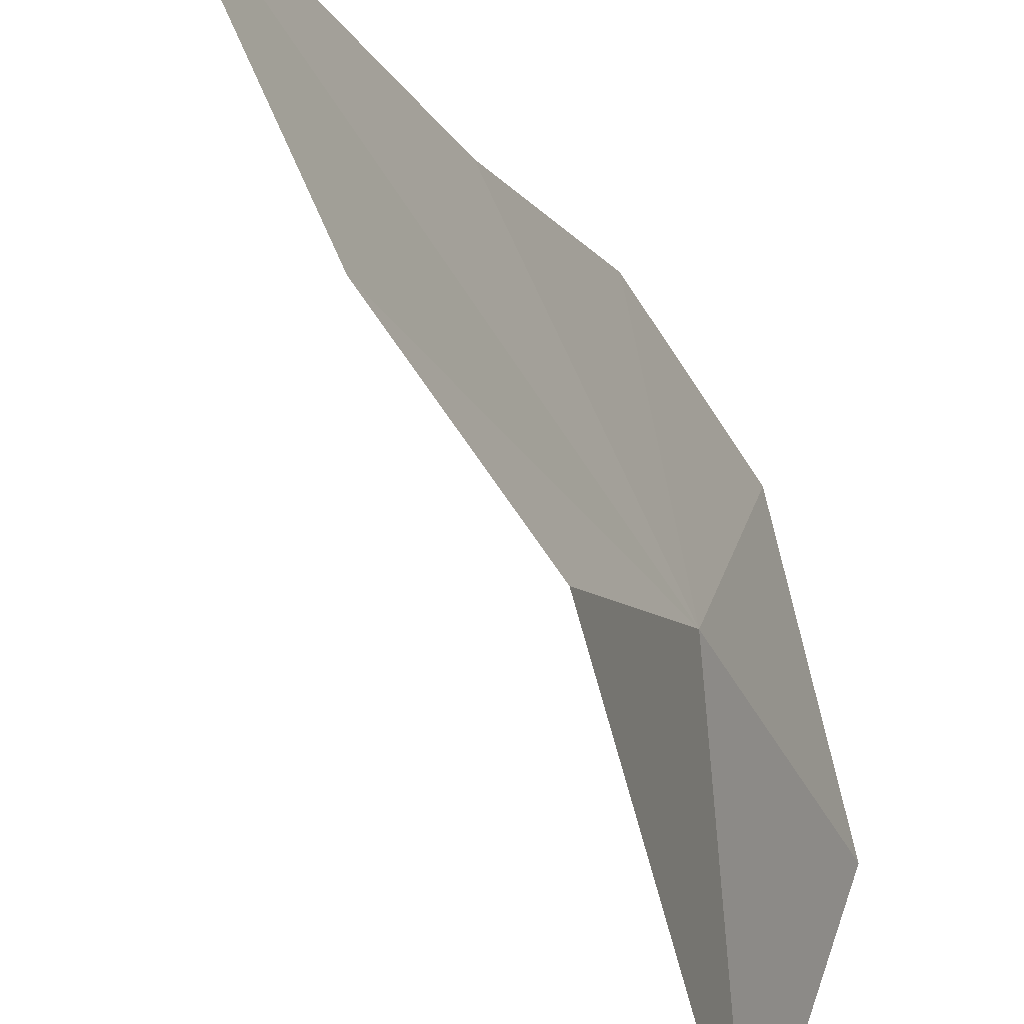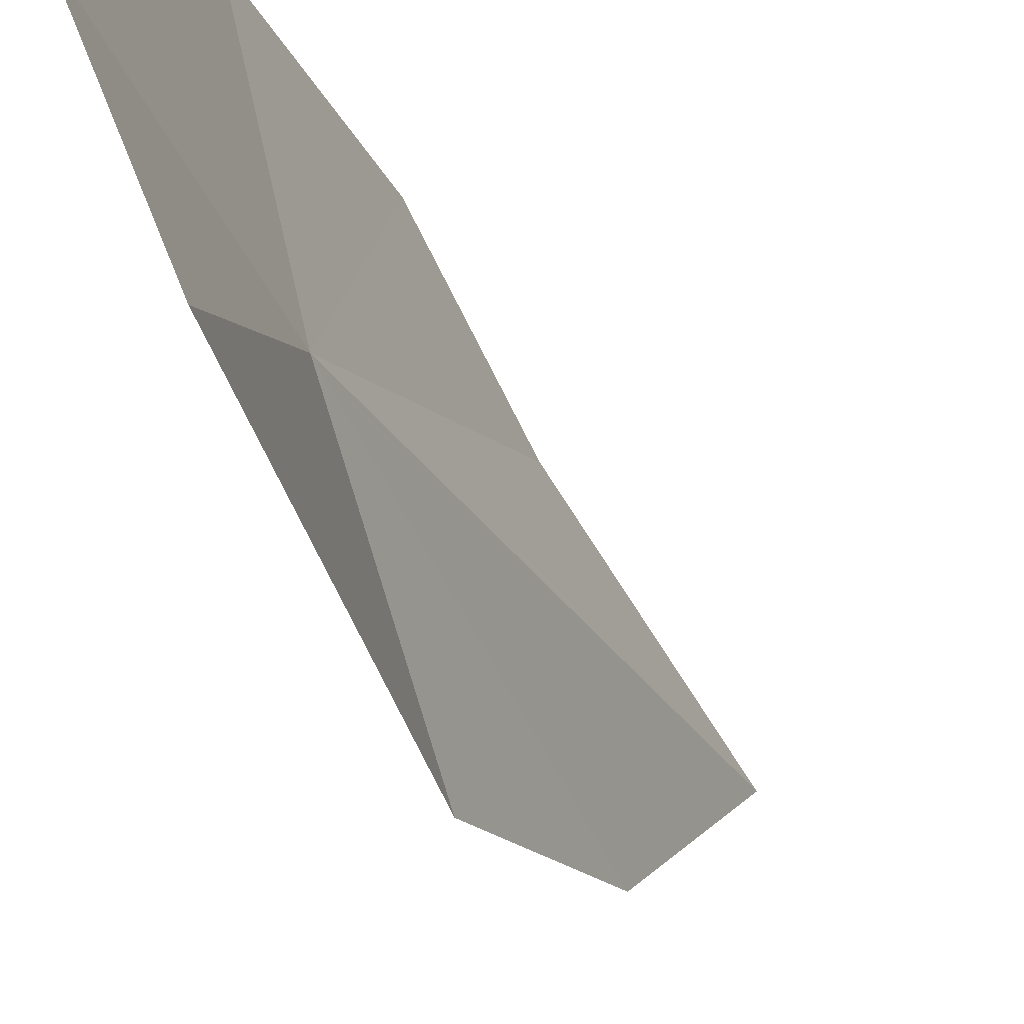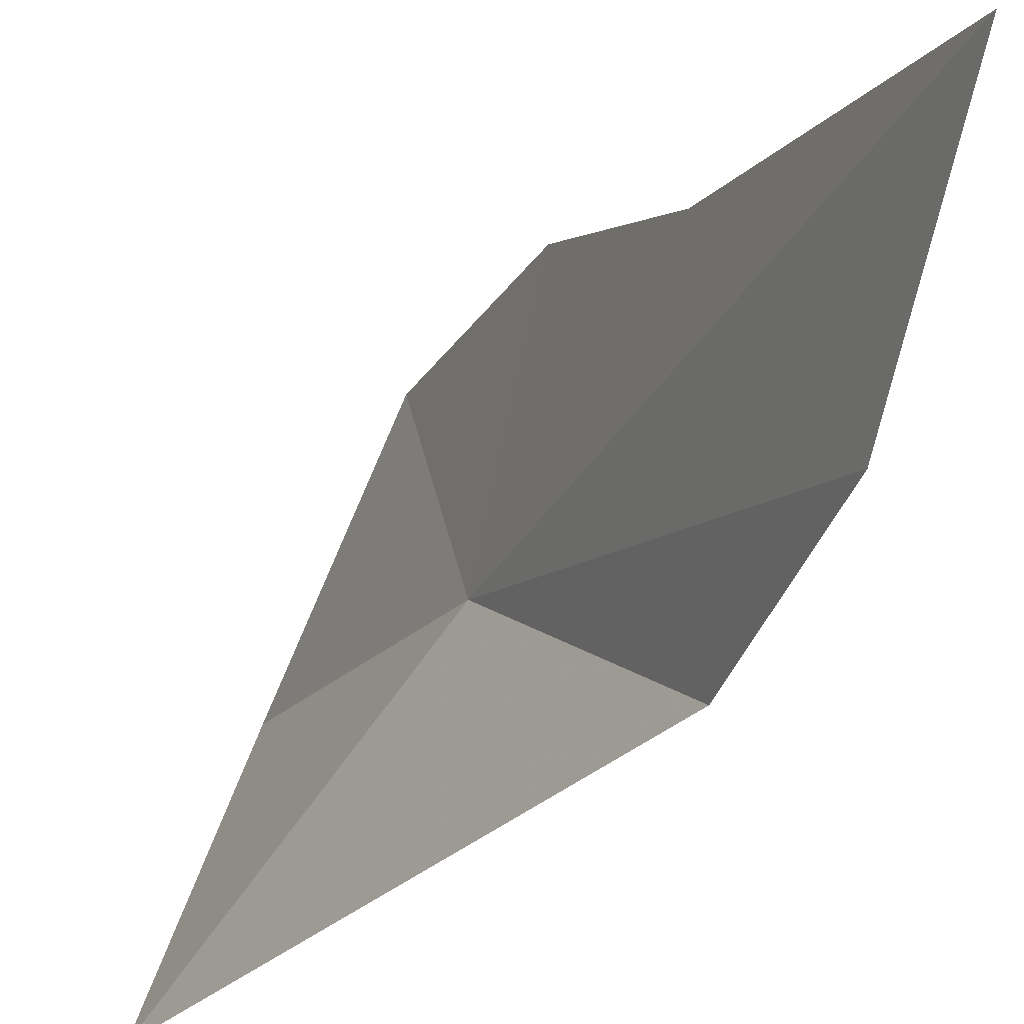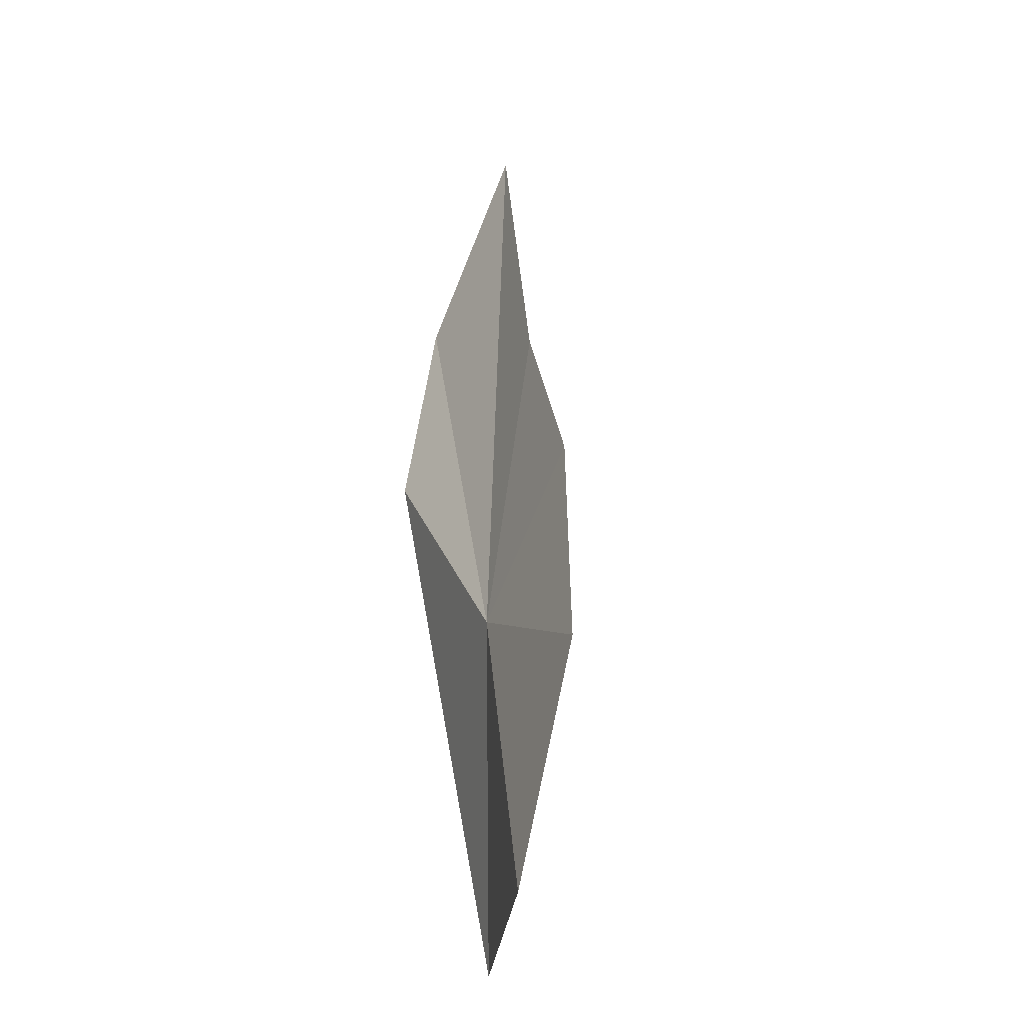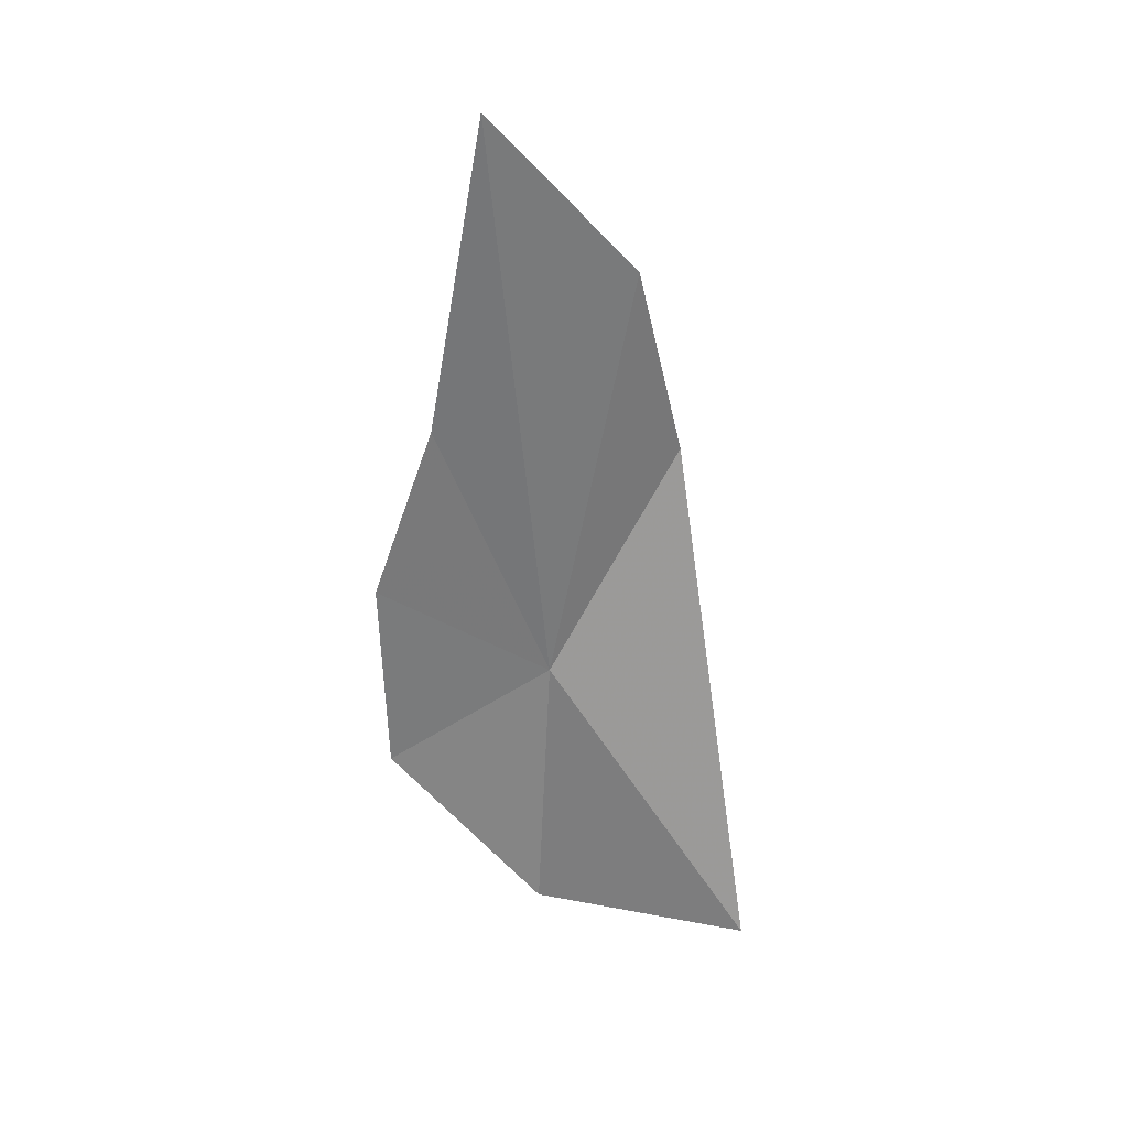
<metadata>
{"format":"obj","ext":"obj","renderer":"f3d","projection":"perspective","resolution":1024,"background":"white","views":[{"elev":-36.9,"azim":27.2,"up":"+Y"},{"elev":-33.3,"azim":-154.3,"up":"+Y"},{"elev":-22.3,"azim":-21.6,"up":"+Y"},{"elev":-35.1,"azim":151.8,"up":"+Z"},{"elev":34.0,"azim":-95.6,"up":"+Z"}]}
</metadata>
<code>
v -1.539 -4.702 10.89
v -1.506 -4.813 11.44
v -1.527 -4.631 11.65
v -1.531 -4.482 11.02
v -1.54 -4.488 10.75
v -1.527 -4.561 11.24
v -1.492 -4.872 11.18
v -1.573 -4.682 10.52
v -1.675 -4.951 10.52
f 1 3 2
f 1 4 6
f 1 2 7
f 1 6 3
f 1 8 5
f 1 7 9
f 1 5 4
f 1 9 8

</code>
